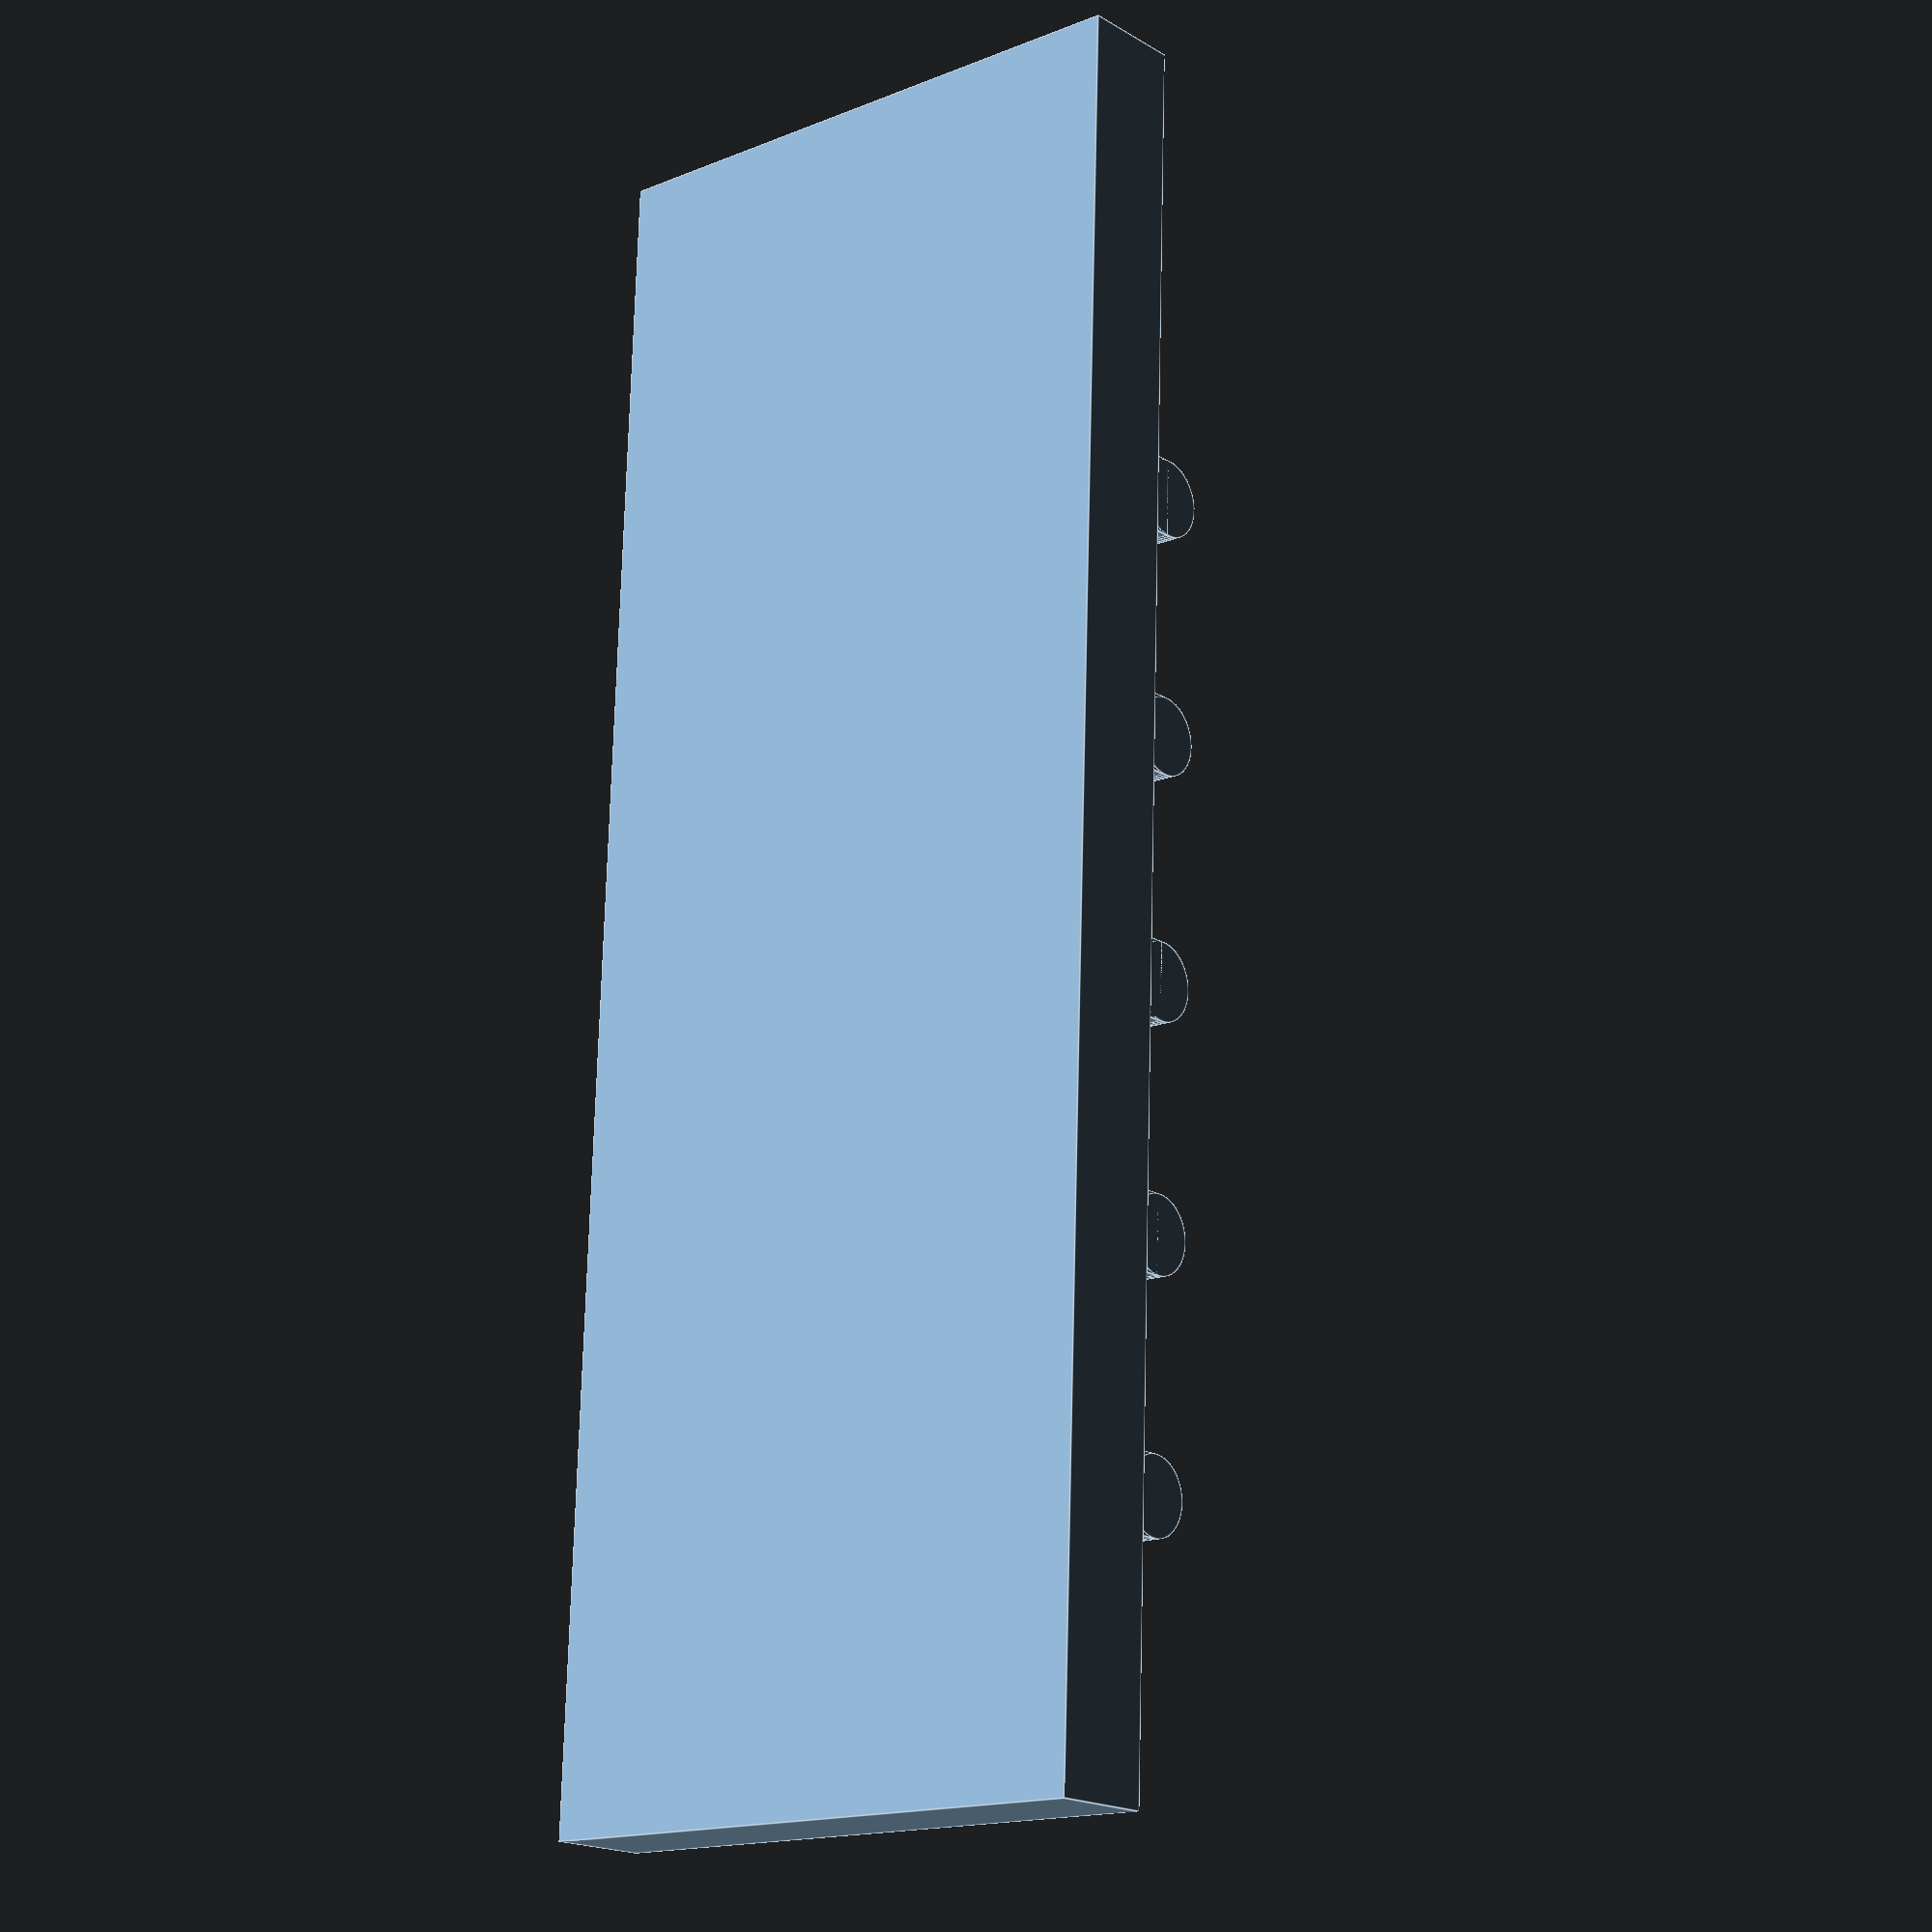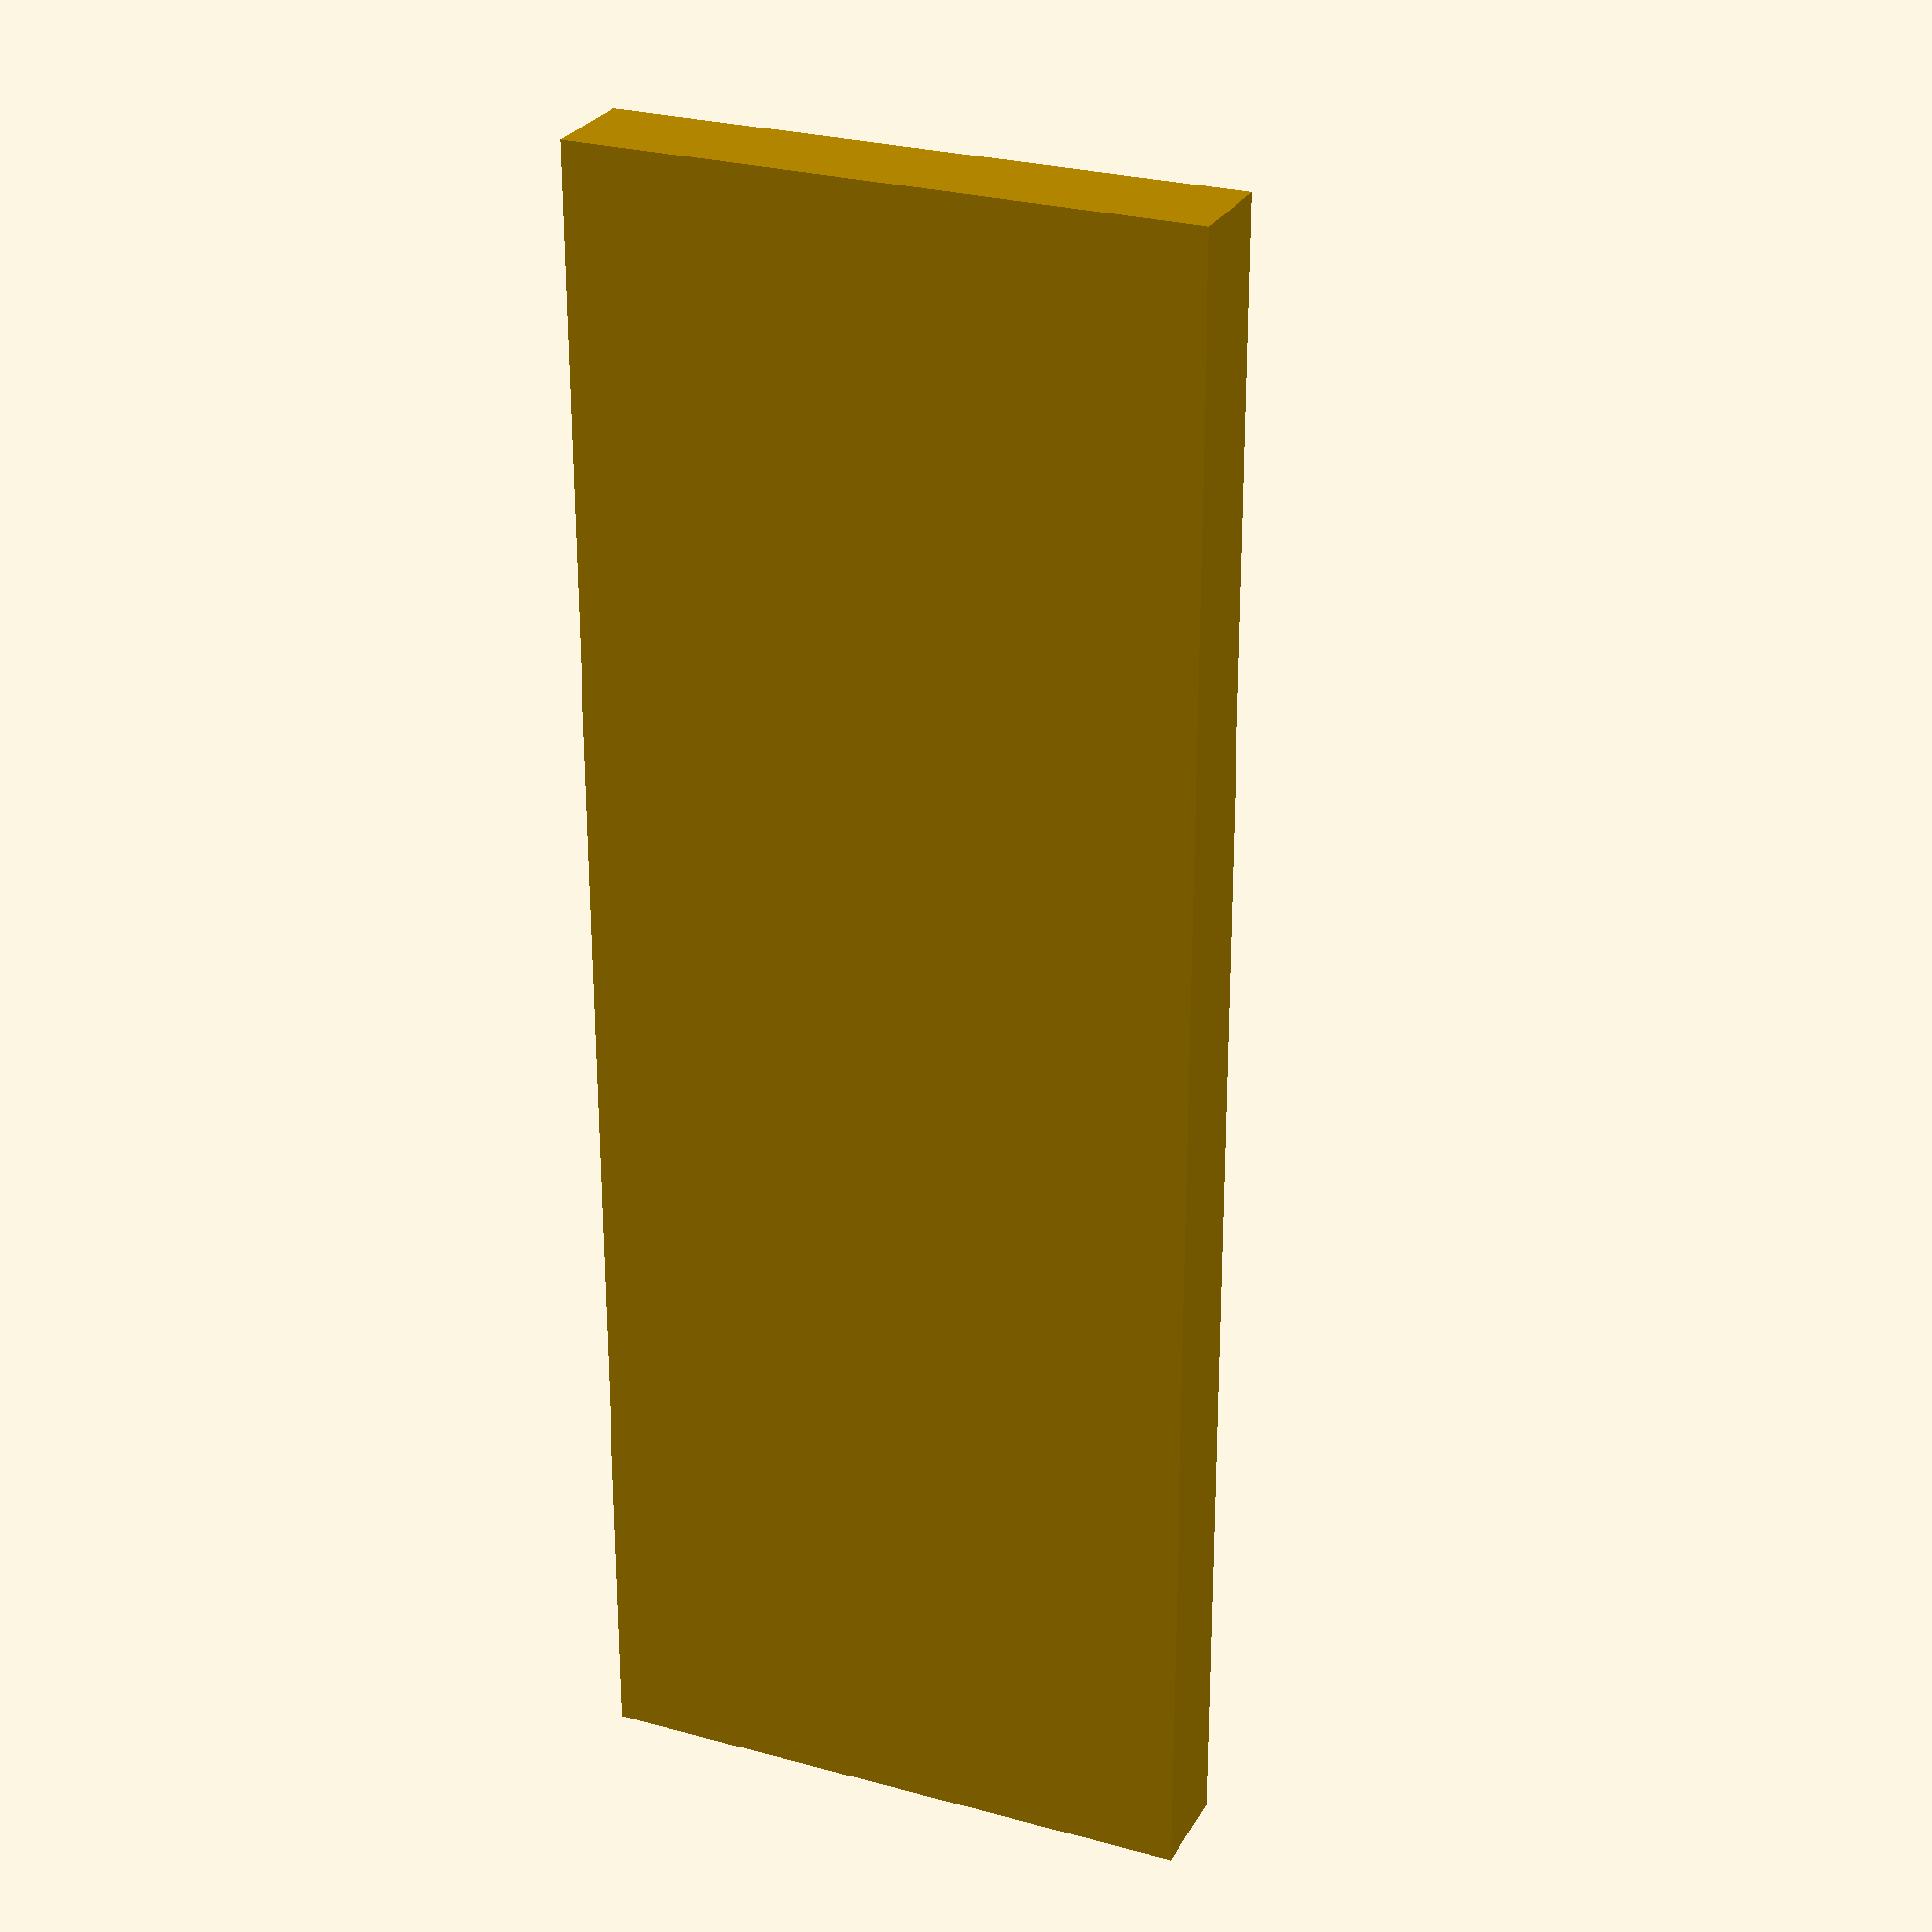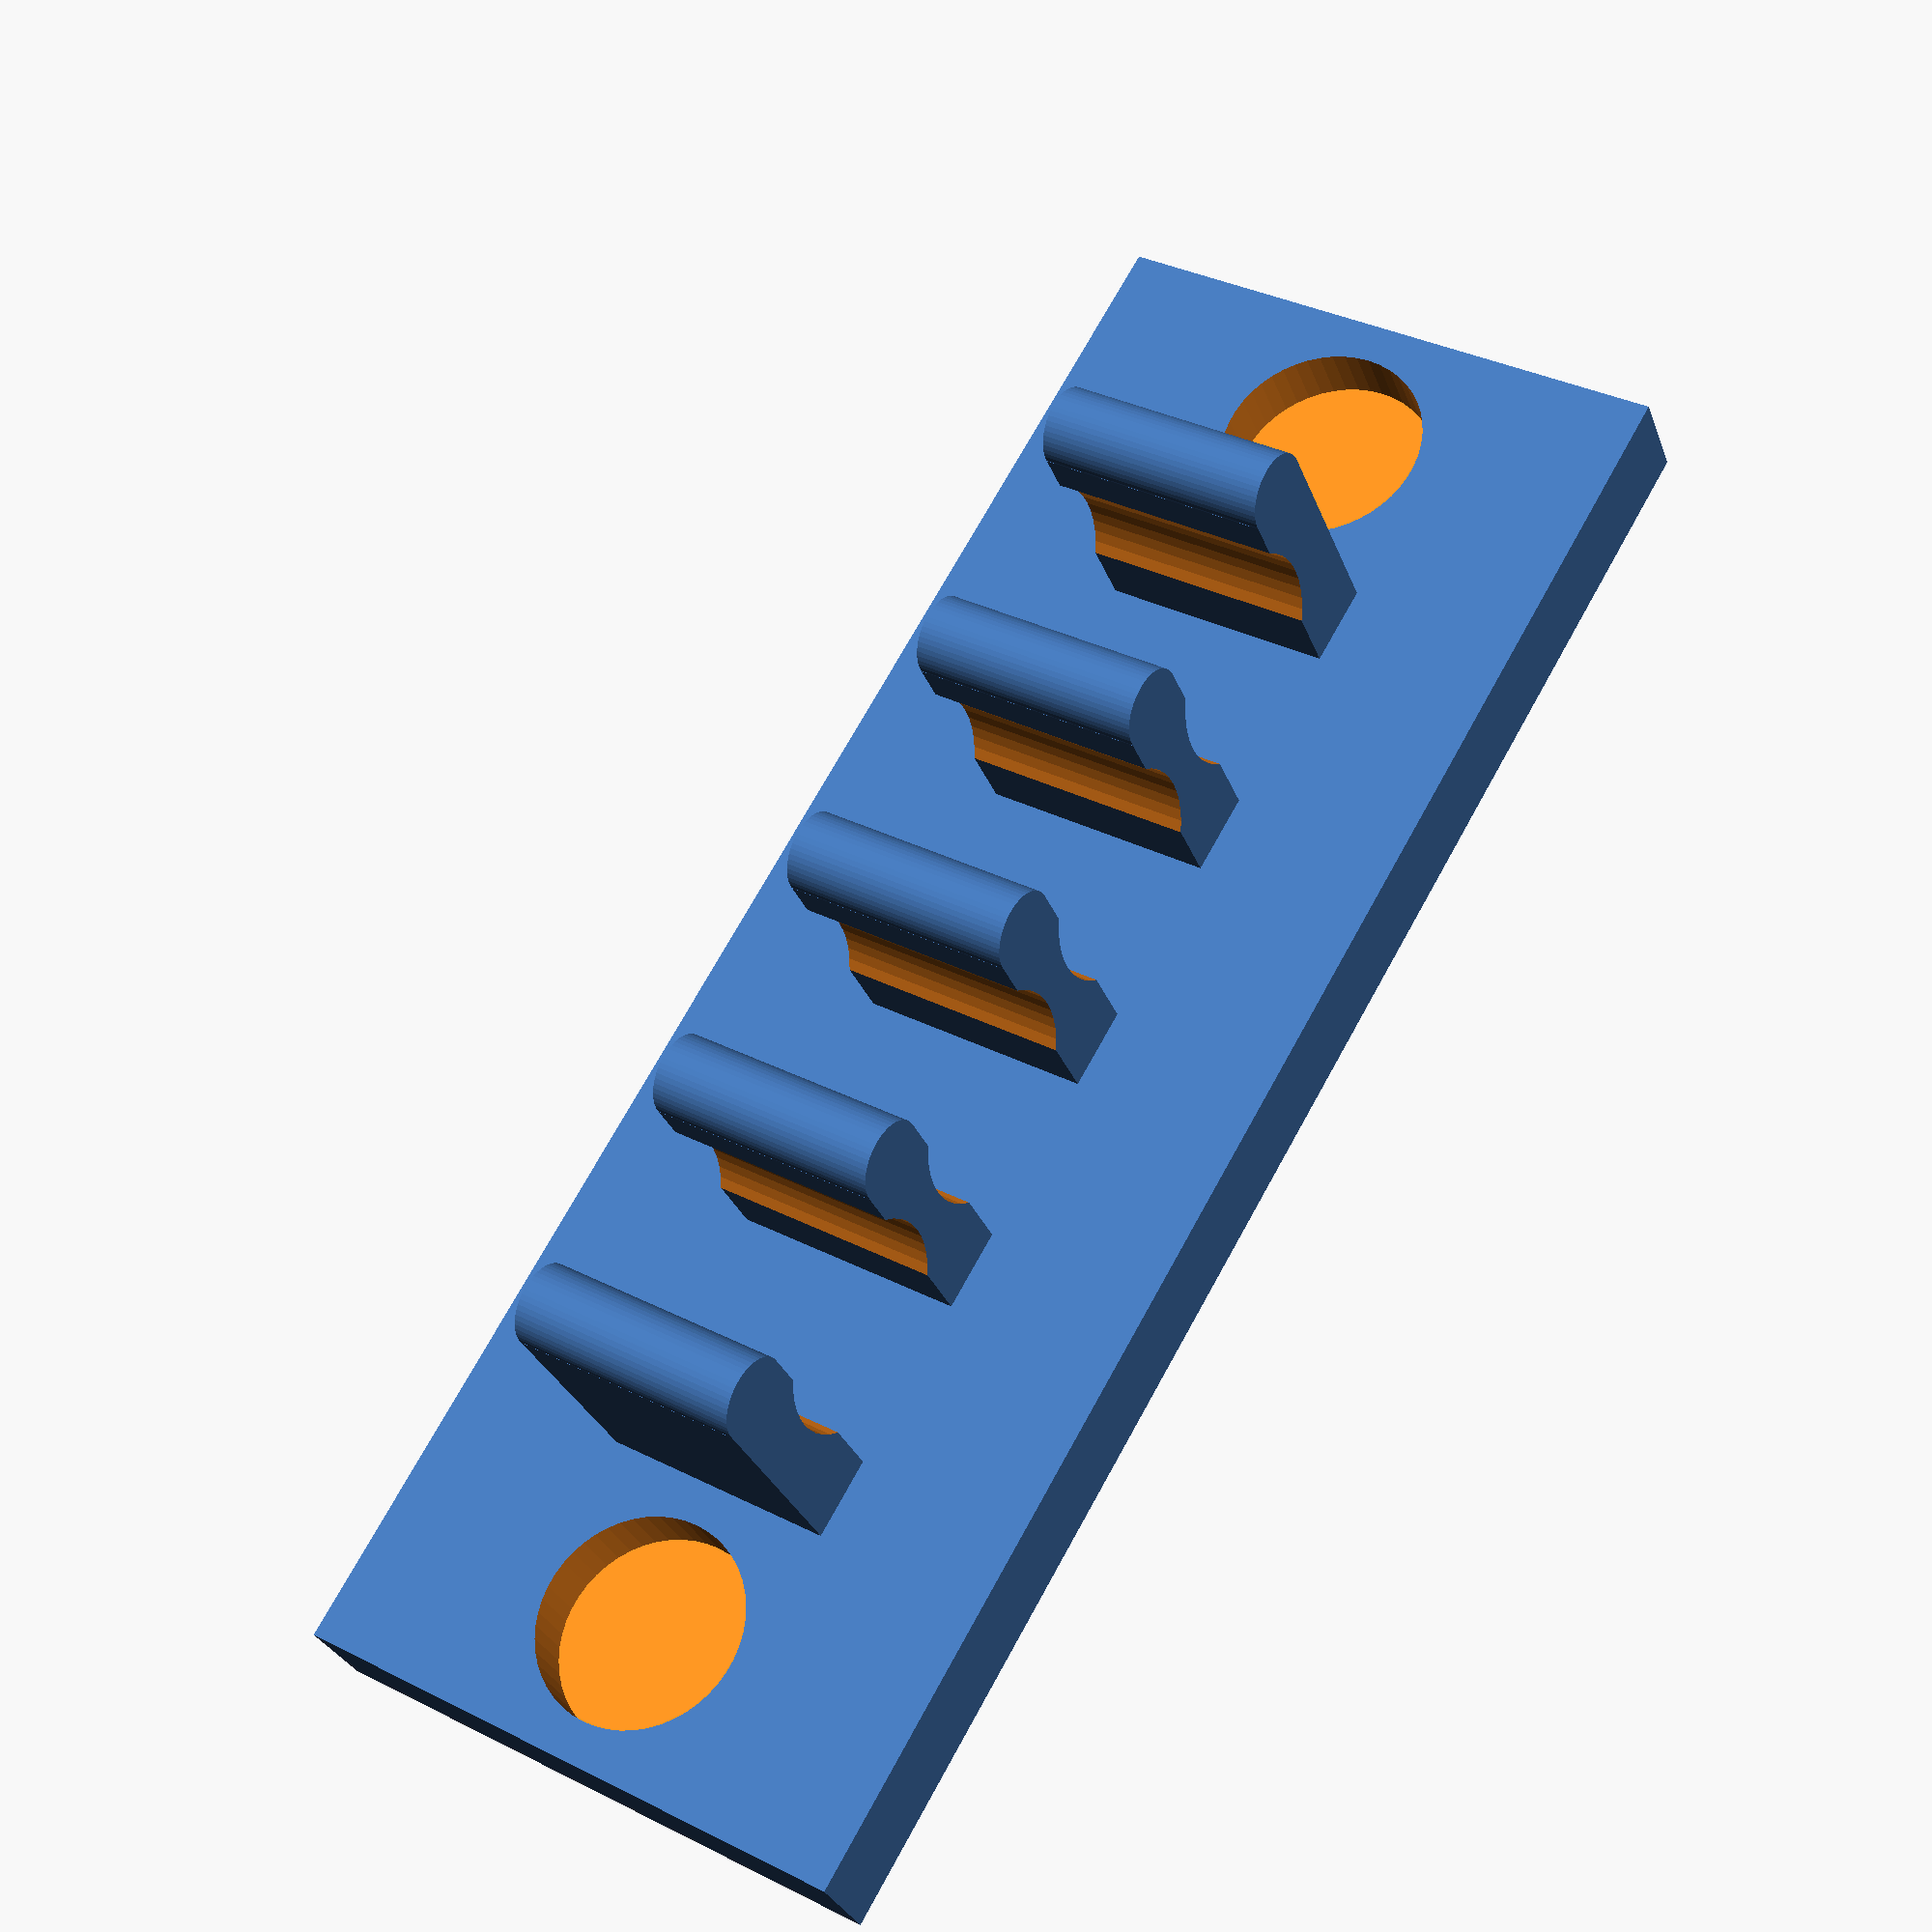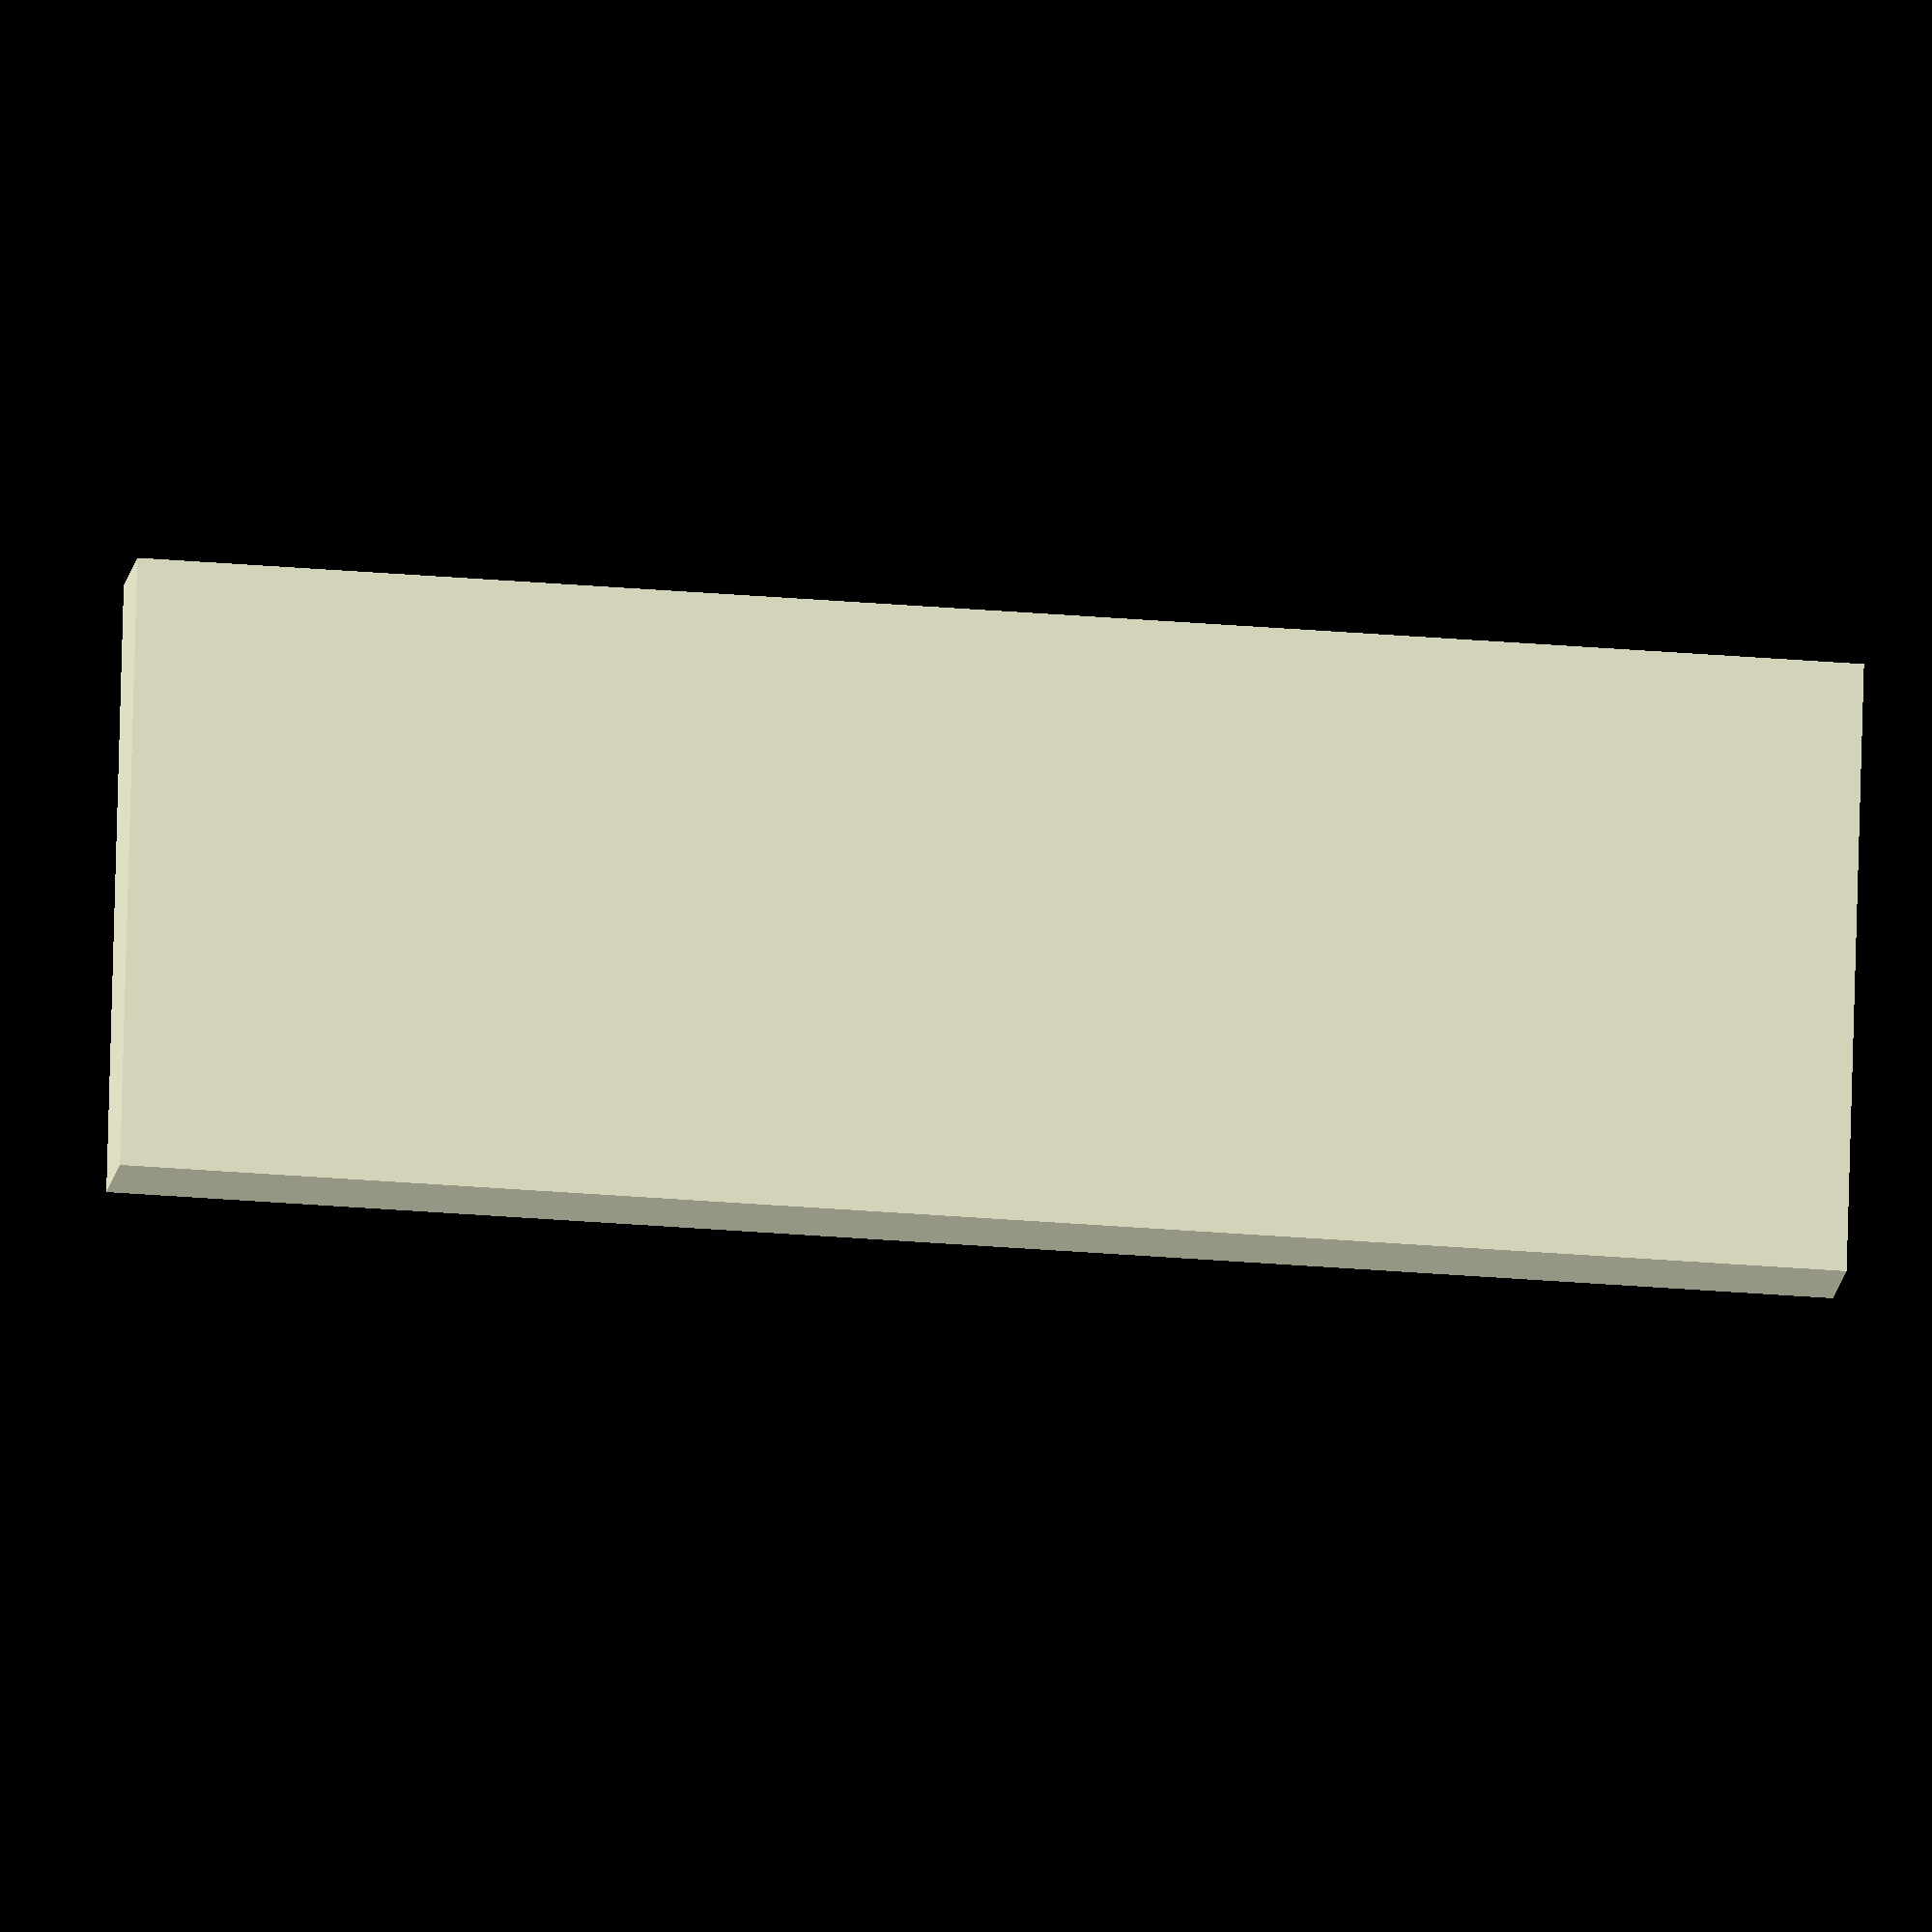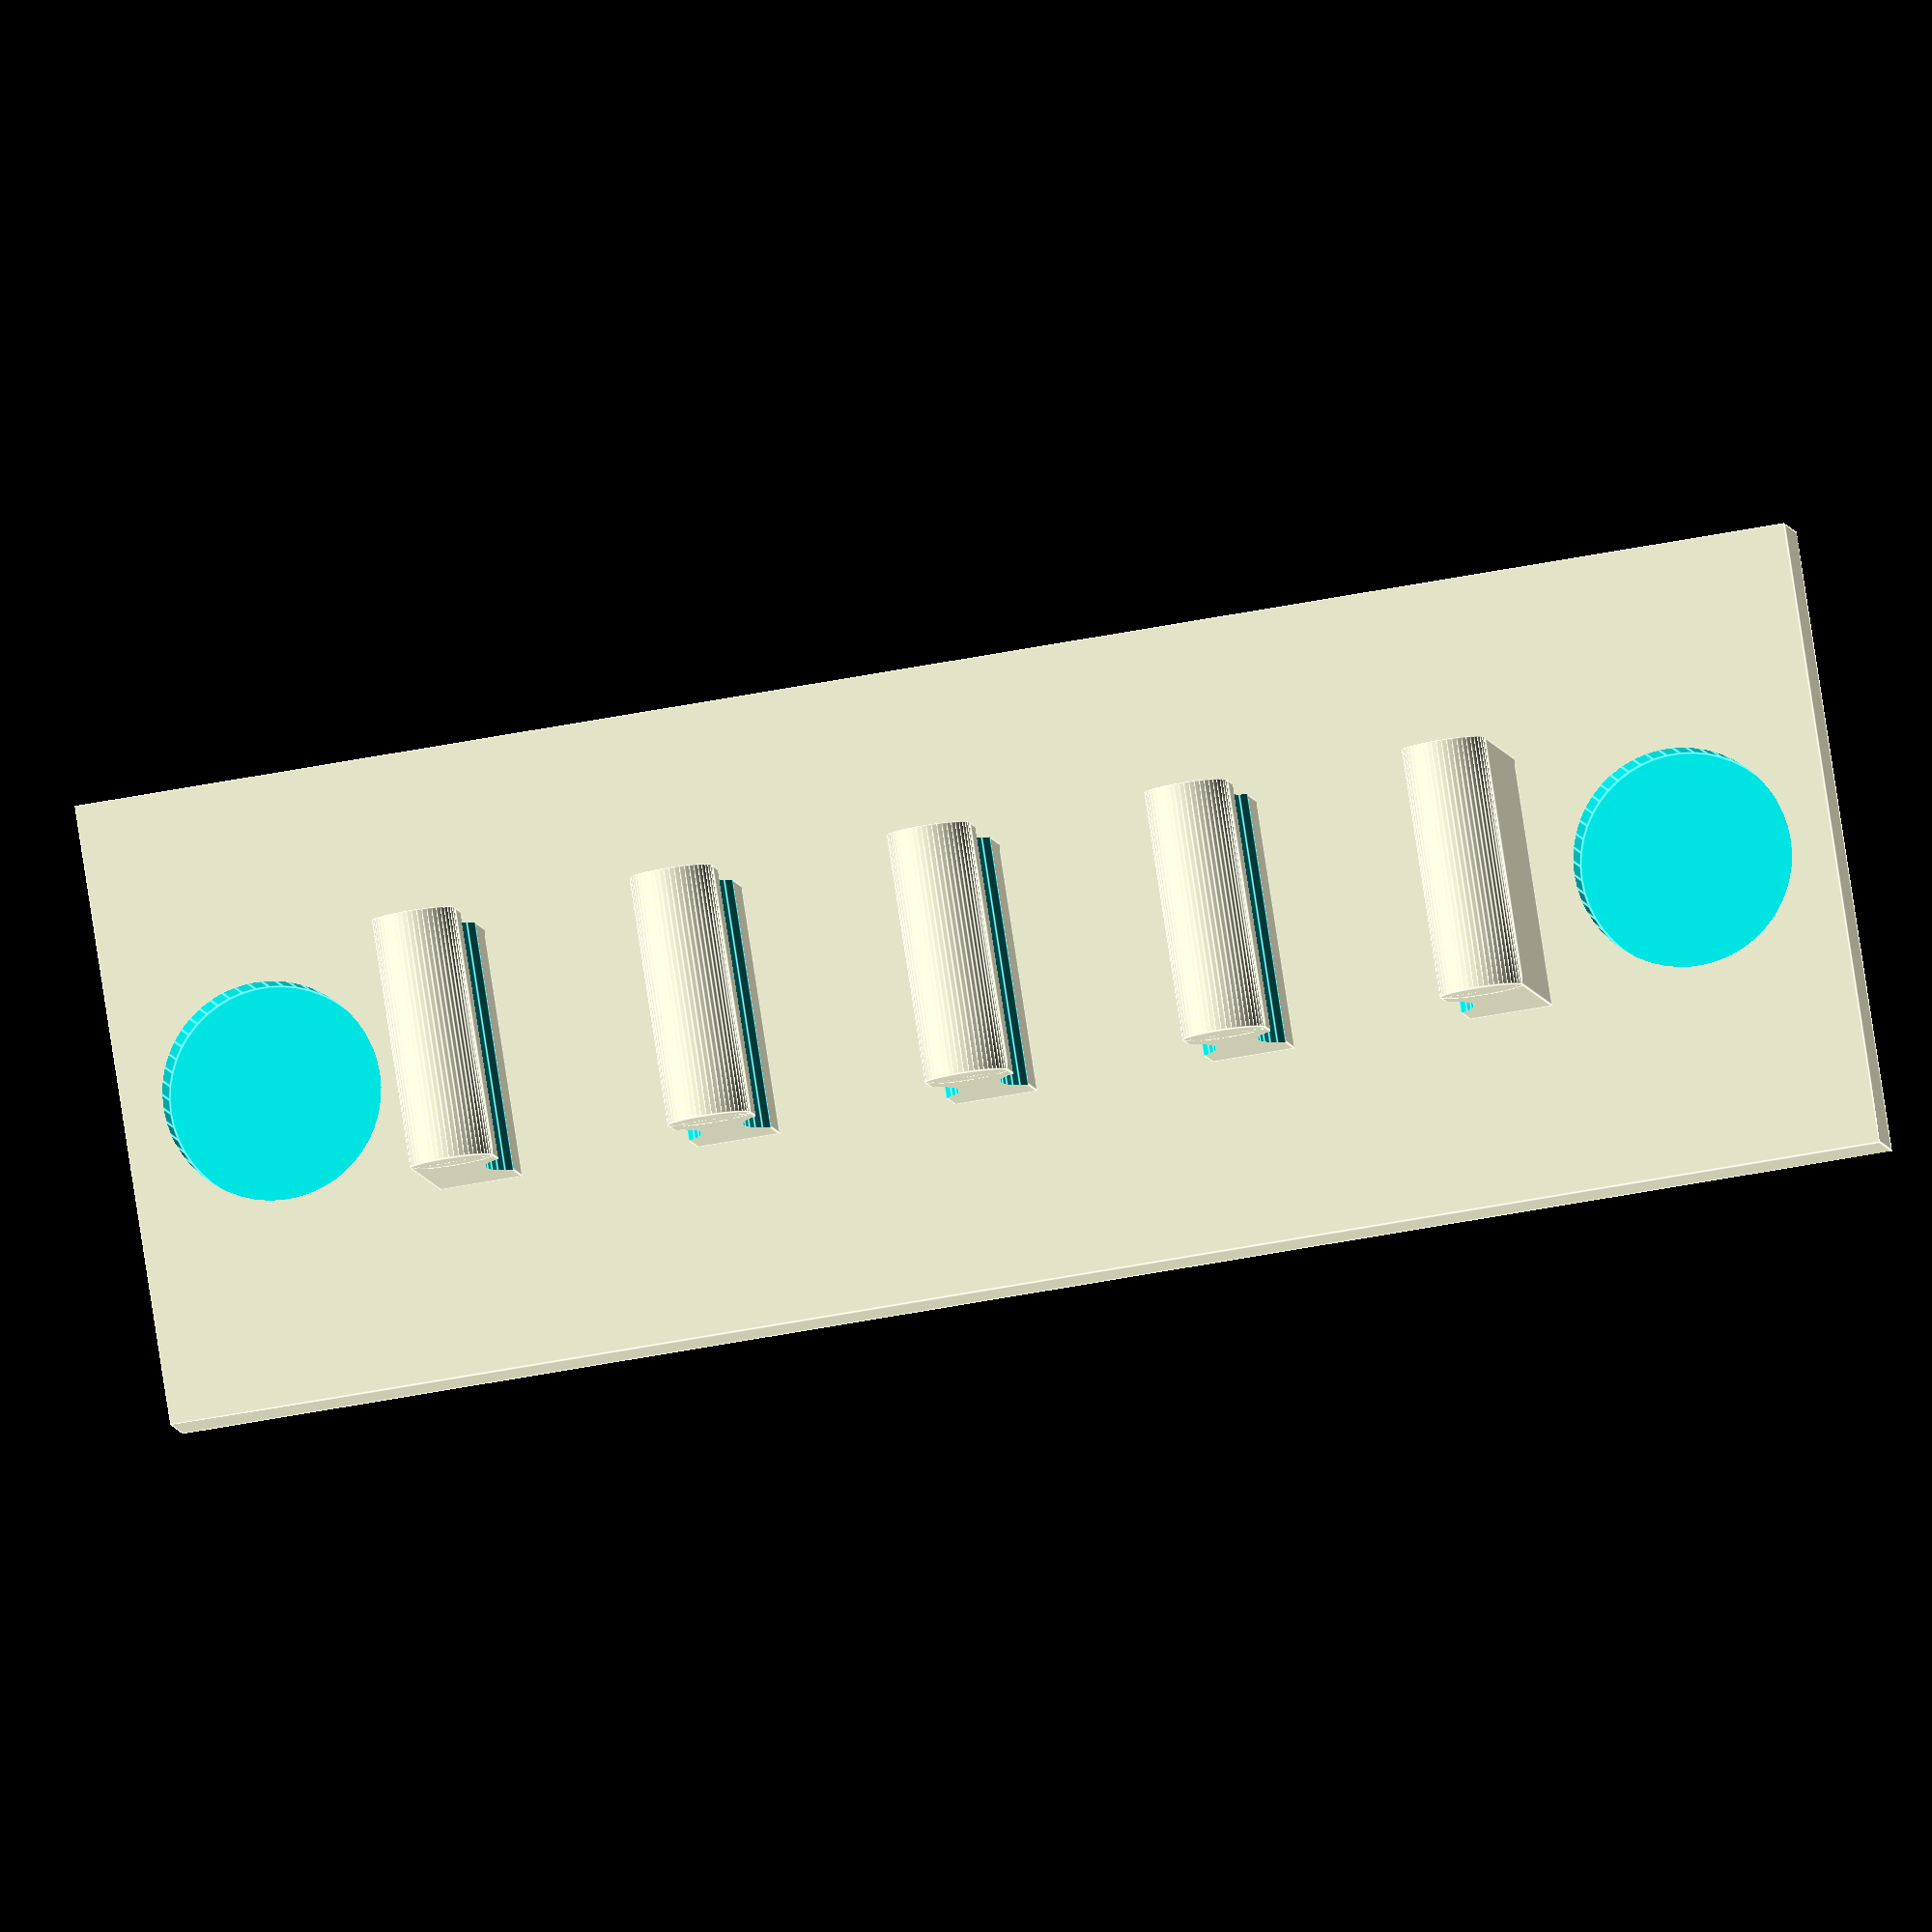
<openscad>
/* [Holder] */
// Holder hight
holder_height = 30;
// Holder width
holder_width = 5;

/* [Magnets] */
// Magnet diameter
magnet_d = 10.5; // Diameter
// Magnet distance from border and adjacent pen support
magnet_distance = 2;

/* [Pens holders] */
// Pen holder height
pen_holder_height = 12;
// Pen holder width
pen_holder_width = 4;

/* [Pens] */
// Pen diameter (larger to allow insert in the holder)
pen_d = 10.5;
// Nick size to hold pen in support
pen_inside = 1;
// Pen number
pen_number = 4;

/* [Hidden] */
magnet_r = magnet_d/2;

pen_r = pen_d / 2;

offcet_base = magnet_d + magnet_distance * 2;
offcet_holder = offcet_base;
offcet_pen = offcet_base + pen_holder_width - pen_inside;

holder_length = offcet_base + pen_holder_width*(pen_number+1) + pen_d*pen_number - pen_inside*pen_number*2 + magnet_d + magnet_distance*2;

$fn = 50;

difference() {
    union() {
        difference() {
            cube([holder_length, holder_height, holder_width]);
            magnet(0);
            translate([0, 0, 0])
                magnet(offcet_base + pen_holder_width*(pen_number+1) + pen_d*pen_number - pen_inside*pen_number*2);
            }
        for (i=[0:pen_number]) {
            pen_holder(offcet_holder + pen_holder_width*i + pen_d*i - pen_inside*i*2);
        }        
    }
    for (i=[0:pen_number-1]) {
        pen(offcet_pen + pen_d*i + pen_holder_width*i - pen_inside*i*2);
    }
}

module magnet(shift) {
    translate([shift + magnet_r + magnet_distance, holder_height/2, magnet_distance])
        cylinder(holder_width, r=magnet_r);
}

module pen_holder(shift) {
    union() {
        translate([shift, (holder_height-pen_holder_height)/2, holder_width-0.1])
            cube([pen_holder_width, pen_holder_height, pen_holder_height]);
        translate([shift+pen_holder_width/2, (holder_height-pen_holder_height)/2,    holder_width+pen_holder_height])
            rotate([-90, 0, 0])
                cylinder(pen_holder_height, r=pen_holder_width/2);
    }
}

module pen(shift) {
    translate([shift + pen_r, 0, holder_width+pen_holder_height/1.8])
        rotate([-90, 0, 0])
            cylinder(holder_height, r=pen_r);
}
</openscad>
<views>
elev=198.4 azim=88.1 roll=319.2 proj=p view=edges
elev=333.1 azim=270.0 roll=203.4 proj=p view=solid
elev=28.9 azim=120.4 roll=17.7 proj=p view=solid
elev=195.1 azim=358.4 roll=7.5 proj=o view=solid
elev=184.9 azim=351.2 roll=173.2 proj=o view=edges
</views>
